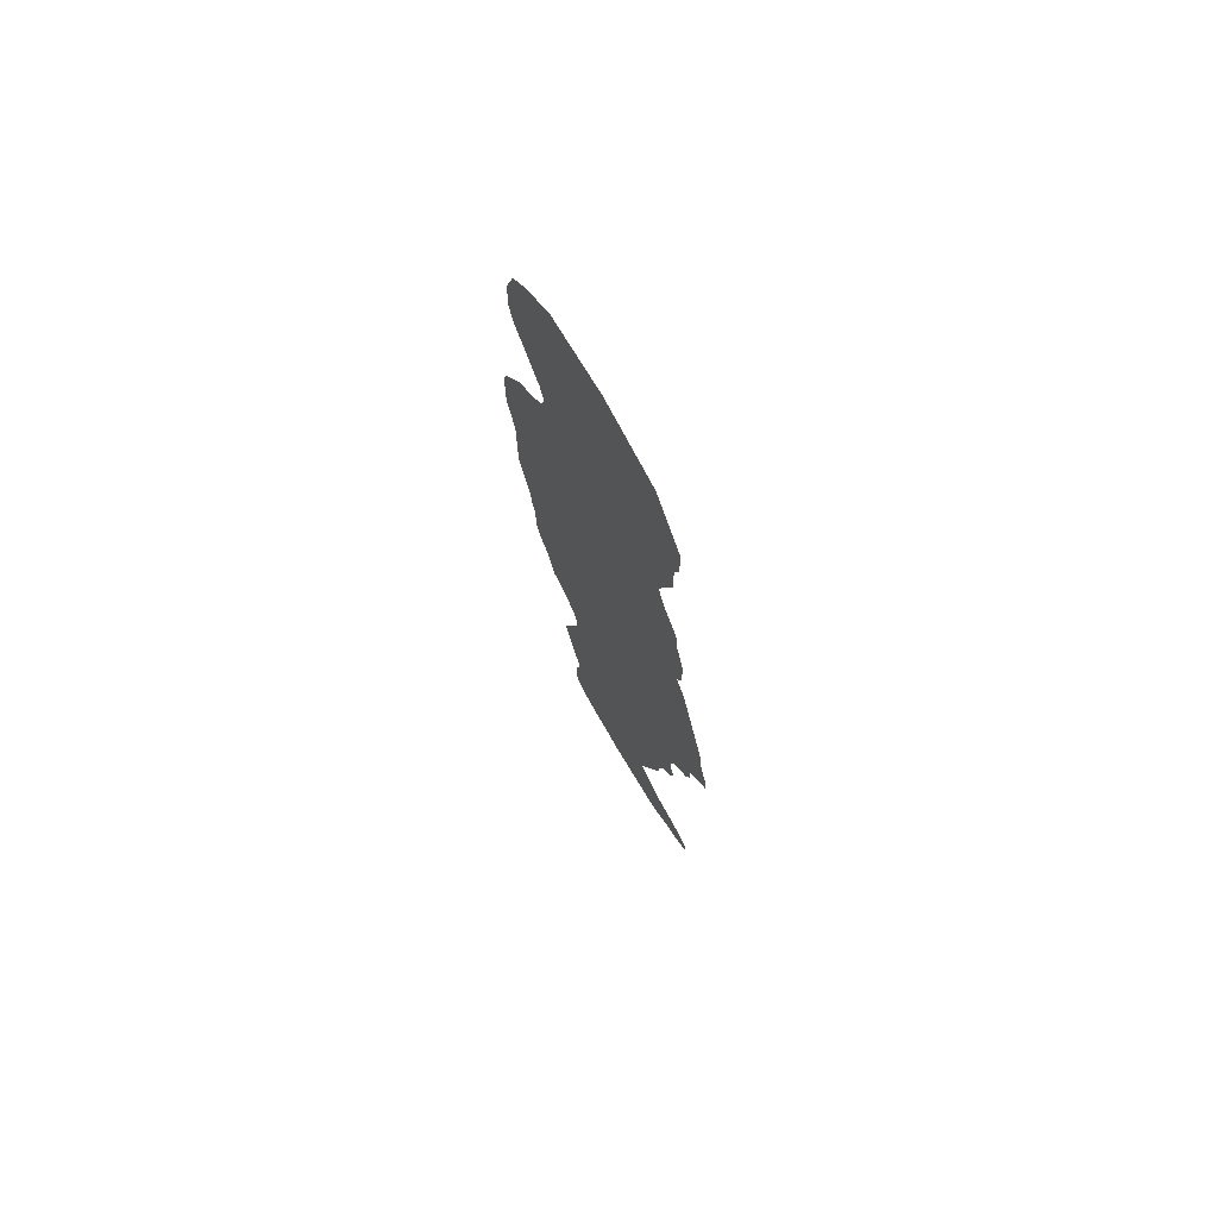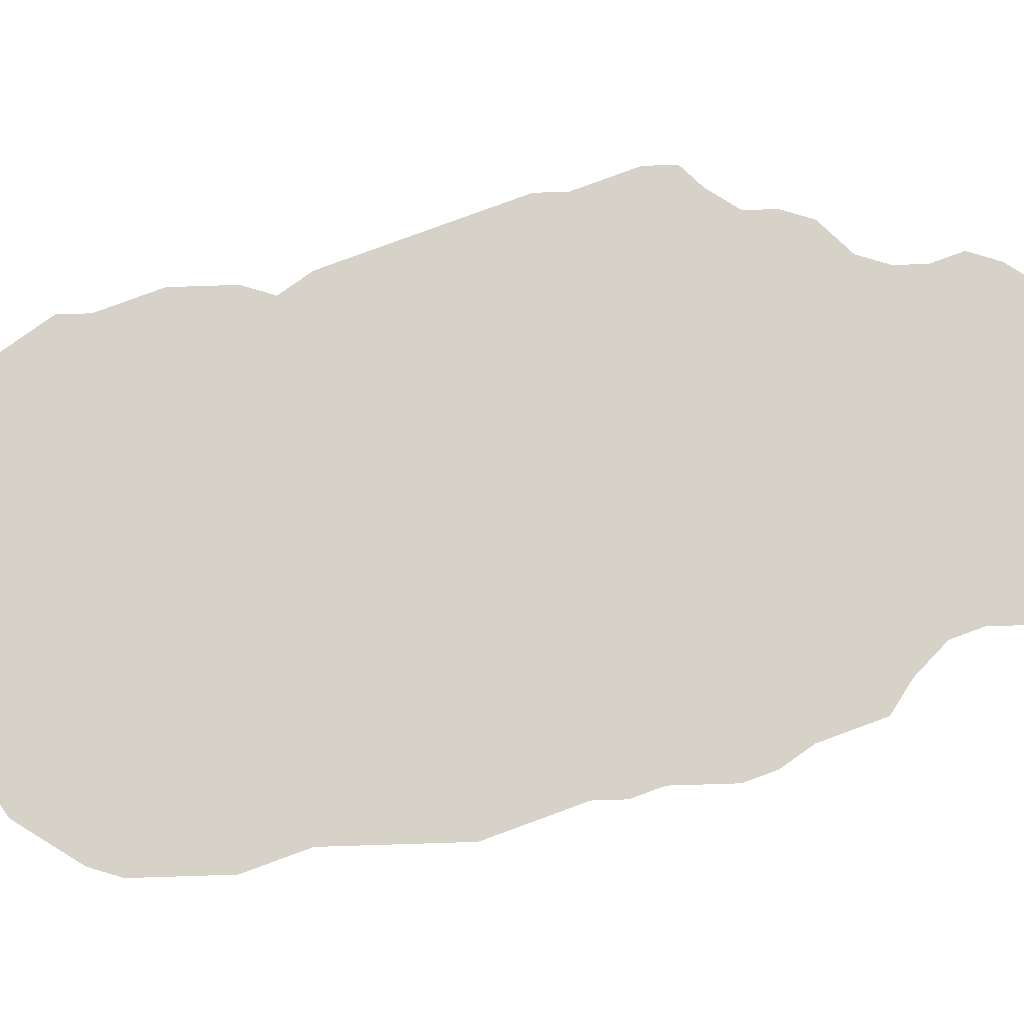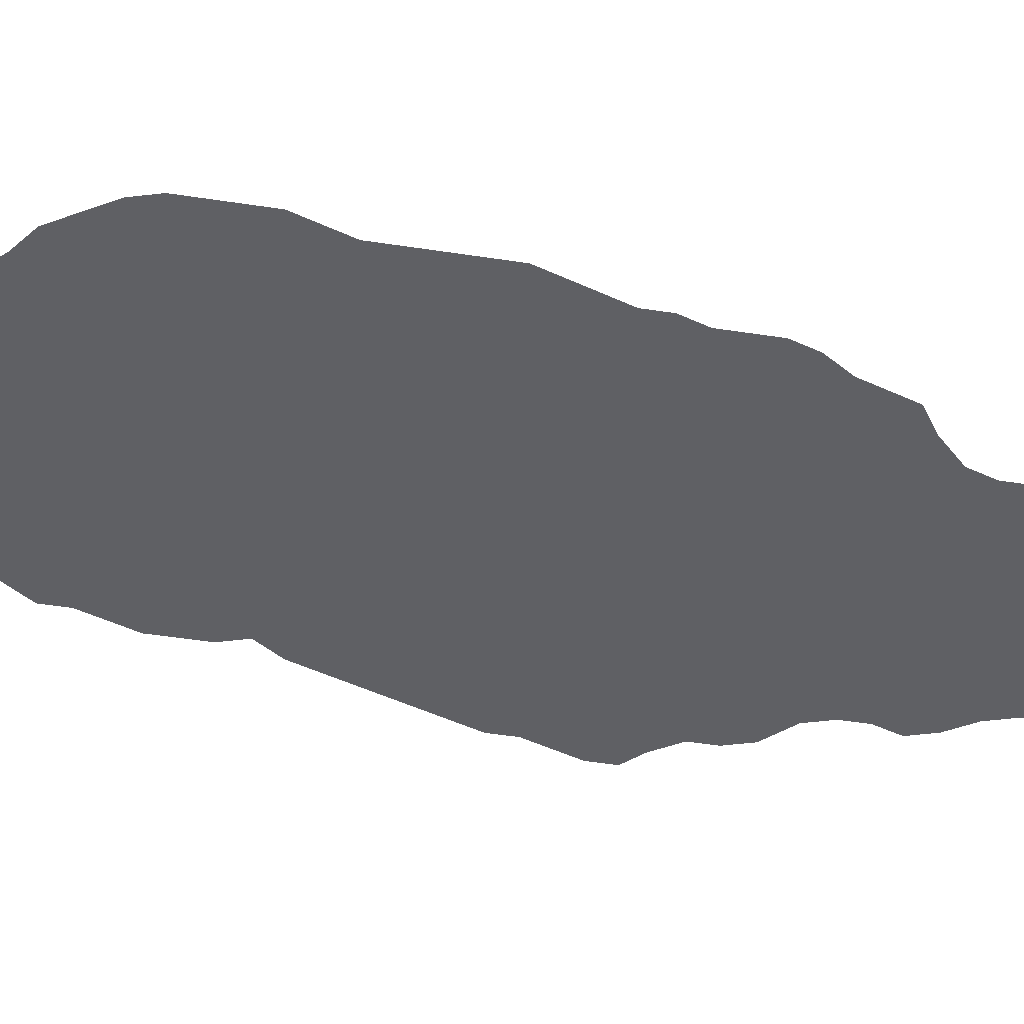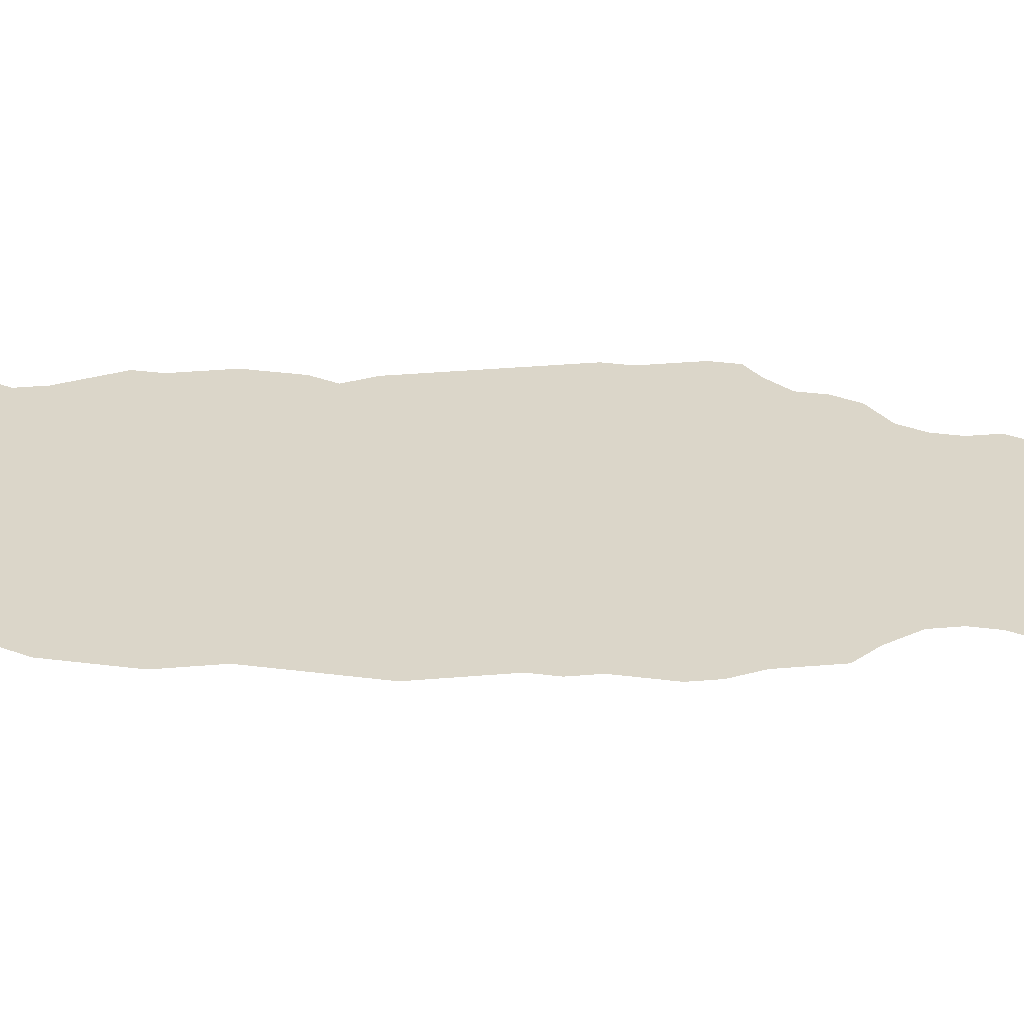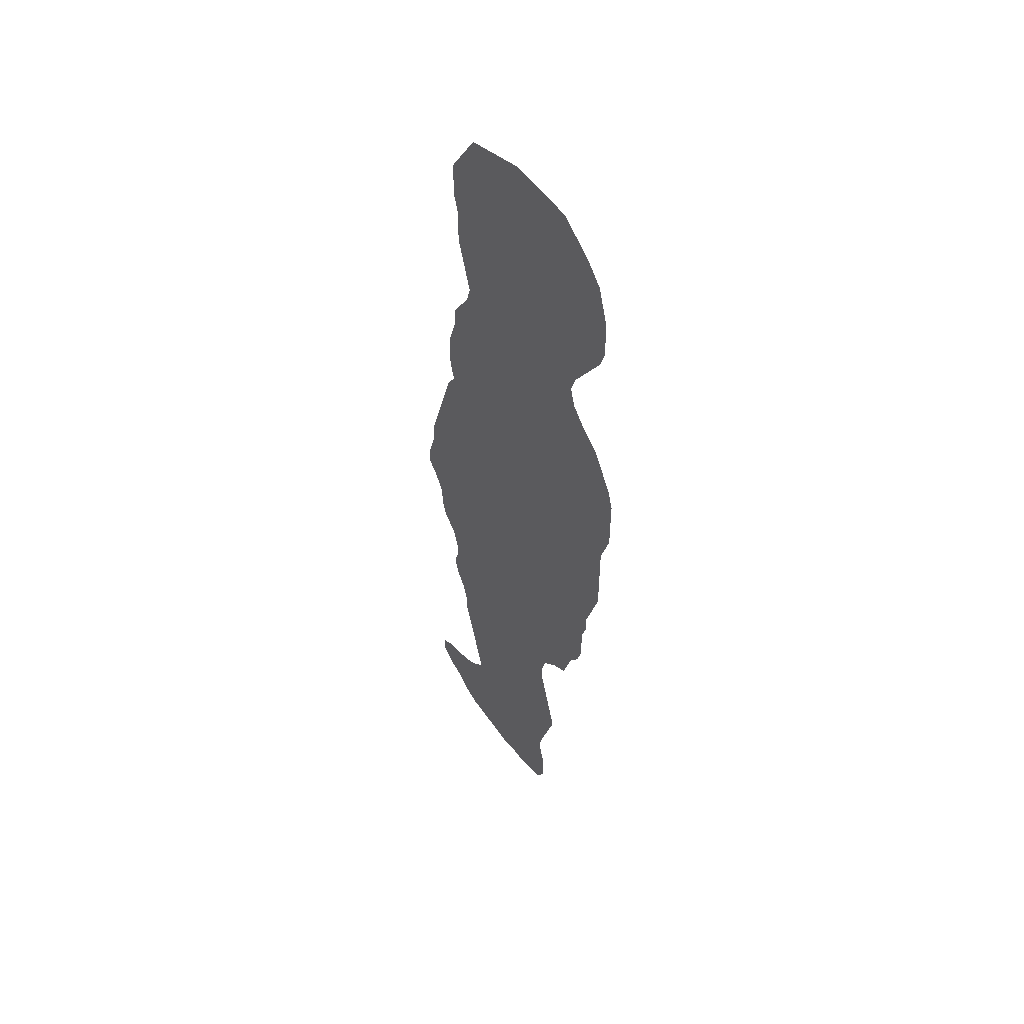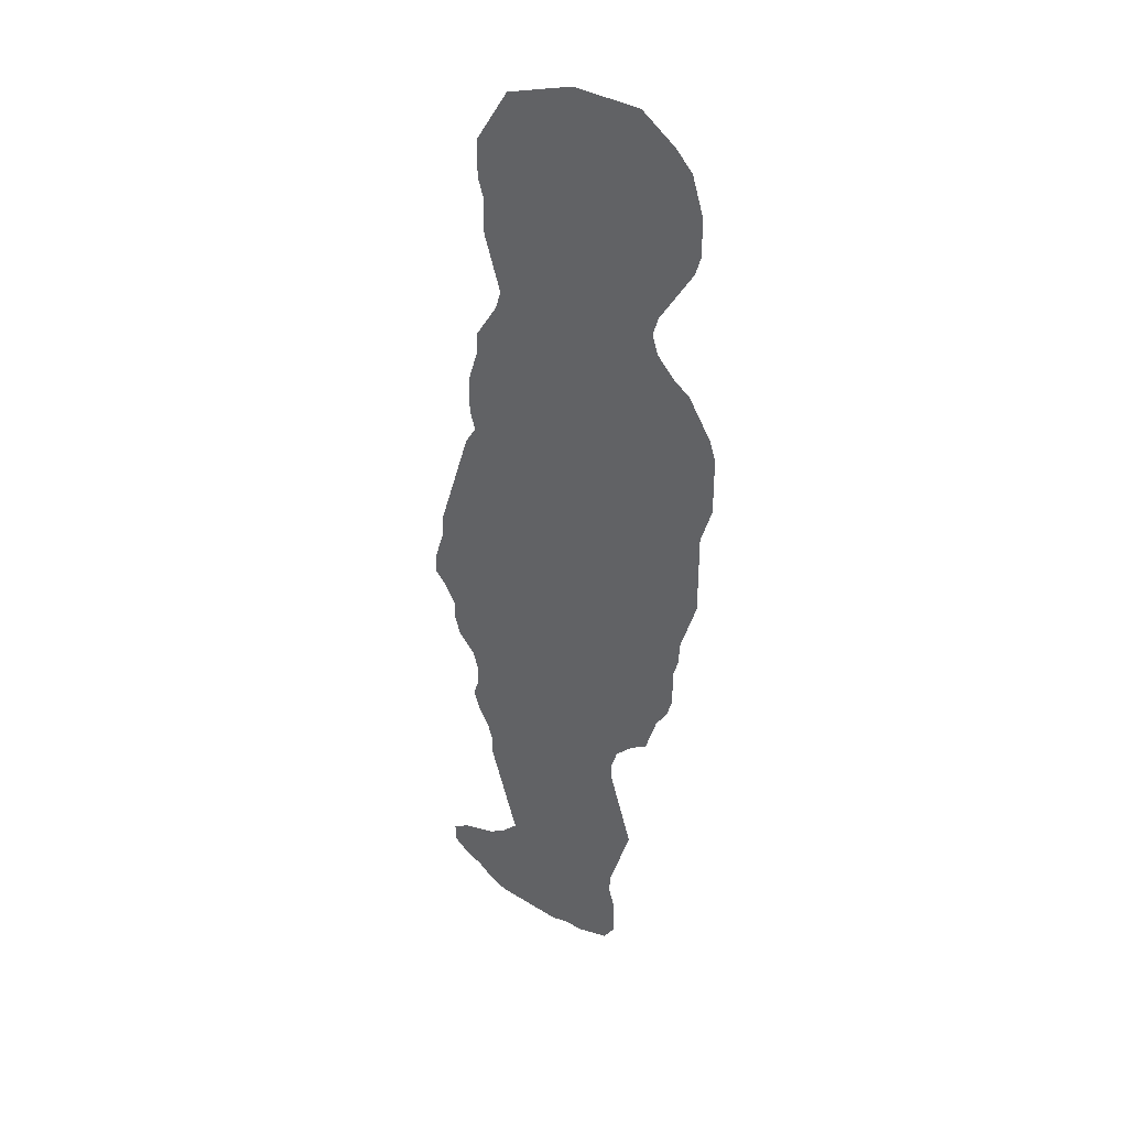
<metadata>
{"format":"obj","ext":"obj","renderer":"f3d","projection":"perspective","resolution":1024,"background":"white","views":[{"elev":73.5,"azim":58.9,"up":"+Y"},{"elev":78.5,"azim":-91.8,"up":"+Z"},{"elev":-44.9,"azim":-100.4,"up":"+Z"},{"elev":30.1,"azim":-79.0,"up":"+Z"},{"elev":52.1,"azim":-123.5,"up":"+Y"},{"elev":35.9,"azim":-141.0,"up":"+Y"}]}
</metadata>
<code>
v 0.01212 0.6 0
v 0.006061 0.6182 0
v 0 0.6364 0
v 0 0.6545 0
v 0 0.6727 0
v 0 0.6909 0
v 0.006061 0.7091 0
v 0.01818 0.7273 0
v 0.0303 0.7454 0
v 0.04849 0.7576 0
v 0.06667 0.7758 0
v 0.07273 0.7939 0
v 0.06667 0.8121 0
v 0.05455 0.8303 0
v 0.04242 0.8485 0
v 0.0303 0.8667 0
v 0.02424 0.8849 0
v 0.02424 0.903 0
v 0.02424 0.9212 0
v 0.0303 0.9394 0
v 0.03636 0.9576 0
v 0.05455 0.9758 0
v 0.07273 0.9879 0
v 0.09091 1 0
v 0.1091 1 0
v 0.1273 1 0
v 0.1454 1 0
v 0.1636 1 0
v 0.1818 0.9939 0
v 0.2 0.9879 0
v 0.2182 0.9818 0
v 0.2364 0.9758 0
v 0.2485 0.9576 0
v 0.2606 0.9394 0
v 0.2727 0.9212 0
v 0.2727 0.903 0
v 0.2727 0.8849 0
v 0.2667 0.8667 0
v 0.2667 0.8485 0
v 0.2667 0.8303 0
v 0.2606 0.8121 0
v 0.2545 0.7939 0
v 0.2485 0.7758 0
v 0.2545 0.7576 0
v 0.2667 0.7394 0
v 0.2788 0.7212 0
v 0.2788 0.703 0
v 0.2848 0.6848 0
v 0.2909 0.6667 0
v 0.2909 0.6485 0
v 0.2909 0.6303 0
v 0.2848 0.6121 0
v 0.297 0.5939 0
v 0.303 0.5758 0
v 0.3091 0.5576 0
v 0.3151 0.5394 0
v 0.3212 0.5212 0
v 0.3273 0.503 0
v 0.3333 0.4849 0
v 0.3333 0.4667 0
v 0.3394 0.4485 0
v 0.3454 0.4303 0
v 0.3454 0.4121 0
v 0.3333 0.4 0
v 0.3212 0.3818 0
v 0.3212 0.3636 0
v 0.3151 0.3454 0
v 0.297 0.3273 0
v 0.2909 0.3091 0
v 0.2909 0.2909 0
v 0.297 0.2727 0
v 0.2909 0.2545 0
v 0.2788 0.2364 0
v 0.2727 0.2182 0
v 0.2727 0.2 0
v 0.2667 0.1818 0
v 0.2606 0.1636 0
v 0.2545 0.1454 0
v 0.2485 0.1273 0
v 0.2424 0.1091 0
v 0.2606 0.09091 0
v 0.2788 0.07879 0
v 0.297 0.07273 0
v 0.3151 0.06667 0
v 0.3333 0.05455 0
v 0.3333 0.03636 0
v 0.3151 0.02424 0
v 0.297 0.01818 0
v 0.2788 0.006061 0
v 0.2606 0 0
v 0.2424 0 0
v 0.2242 0 0
v 0.2061 0 0
v 0.1879 0 0
v 0.1697 0.006061 0
v 0.1515 0.006061 0
v 0.1333 0.01212 0
v 0.1152 0.01818 0
v 0.103 0.03636 0
v 0.103 0.05455 0
v 0.103 0.07273 0
v 0.1091 0.09091 0
v 0.1091 0.1091 0
v 0.103 0.1273 0
v 0.09697 0.1454 0
v 0.09091 0.1636 0
v 0.08485 0.1818 0
v 0.09091 0.2 0
v 0.09697 0.2182 0
v 0.103 0.2364 0
v 0.1091 0.2545 0
v 0.1091 0.2727 0
v 0.103 0.2909 0
v 0.08485 0.3091 0
v 0.06667 0.3212 0
v 0.06061 0.3394 0
v 0.05455 0.3576 0
v 0.04242 0.3758 0
v 0.03636 0.3939 0
v 0.03636 0.4121 0
v 0.03636 0.4303 0
v 0.0303 0.4485 0
v 0.0303 0.4667 0
v 0.02424 0.4849 0
v 0.01818 0.503 0
v 0.01212 0.5212 0
v 0.01212 0.5394 0
v 0.01212 0.5576 0
v 0.01212 0.5758 0
v 0.01212 0.5939 0
f 62 64 63
f 2 4 3
f 20 22 21
f 2 10 4
f 57 123 121
f 1 10 2
f 20 23 22
f 11 43 12
f 11 44 43
f 8 10 9
f 56 123 57
f 55 123 56
f 52 125 124
f 52 124 54
f 52 54 53
f 54 123 55
f 54 124 123
f 121 123 122
f 52 129 128
f 125 127 126
f 52 128 127
f 52 127 125
f 65 121 117
f 60 121 65
f 65 117 68
f 66 68 67
f 65 68 66
f 117 121 120
f 117 120 118
f 57 121 58
f 58 121 60
f 27 29 28
f 23 25 24
f 23 26 25
f 18 20 19
f 18 23 20
f 18 26 23
f 15 26 18
f 14 27 26
f 14 26 15
f 14 29 27
f 30 38 34
f 13 39 38
f 29 38 30
f 13 41 39
f 5 7 6
f 5 8 7
f 4 10 5
f 5 10 8
f 1 130 52
f 52 130 129
f 81 92 91
f 106 108 107
f 82 90 89
f 82 88 83
f 82 89 88
f 82 91 90
f 81 91 82
f 80 95 93
f 81 93 92
f 80 93 81
f 118 120 119
f 58 60 59
f 31 33 32
f 30 33 31
f 30 34 33
f 12 43 42
f 39 41 40
f 70 72 71
f 70 73 72
f 73 111 74
f 74 76 75
f 74 110 76
f 74 111 110
f 69 112 70
f 70 112 73
f 73 112 111
f 97 99 98
f 93 95 94
f 61 64 62
f 34 36 35
f 34 38 36
f 36 38 37
f 15 18 16
f 16 18 17
f 68 113 69
f 69 113 112
f 97 100 99
f 50 52 51
f 10 47 11
f 45 47 46
f 1 47 10
f 44 47 45
f 11 47 44
f 114 117 116
f 68 117 114
f 68 114 113
f 114 116 115
f 80 103 102
f 80 102 95
f 48 50 49
f 48 52 50
f 1 52 48
f 1 48 47
f 83 88 87
f 83 87 84
f 14 38 29
f 13 38 14
f 84 87 85
f 85 87 86
f 76 110 77
f 77 110 109
f 13 42 41
f 12 42 13
f 78 109 108
f 78 106 105
f 78 108 106
f 77 109 78
f 60 65 61
f 61 65 64
f 97 102 100
f 95 102 96
f 96 102 97
f 100 102 101
f 78 105 104
f 78 104 79
f 79 104 80
f 80 104 103

</code>
